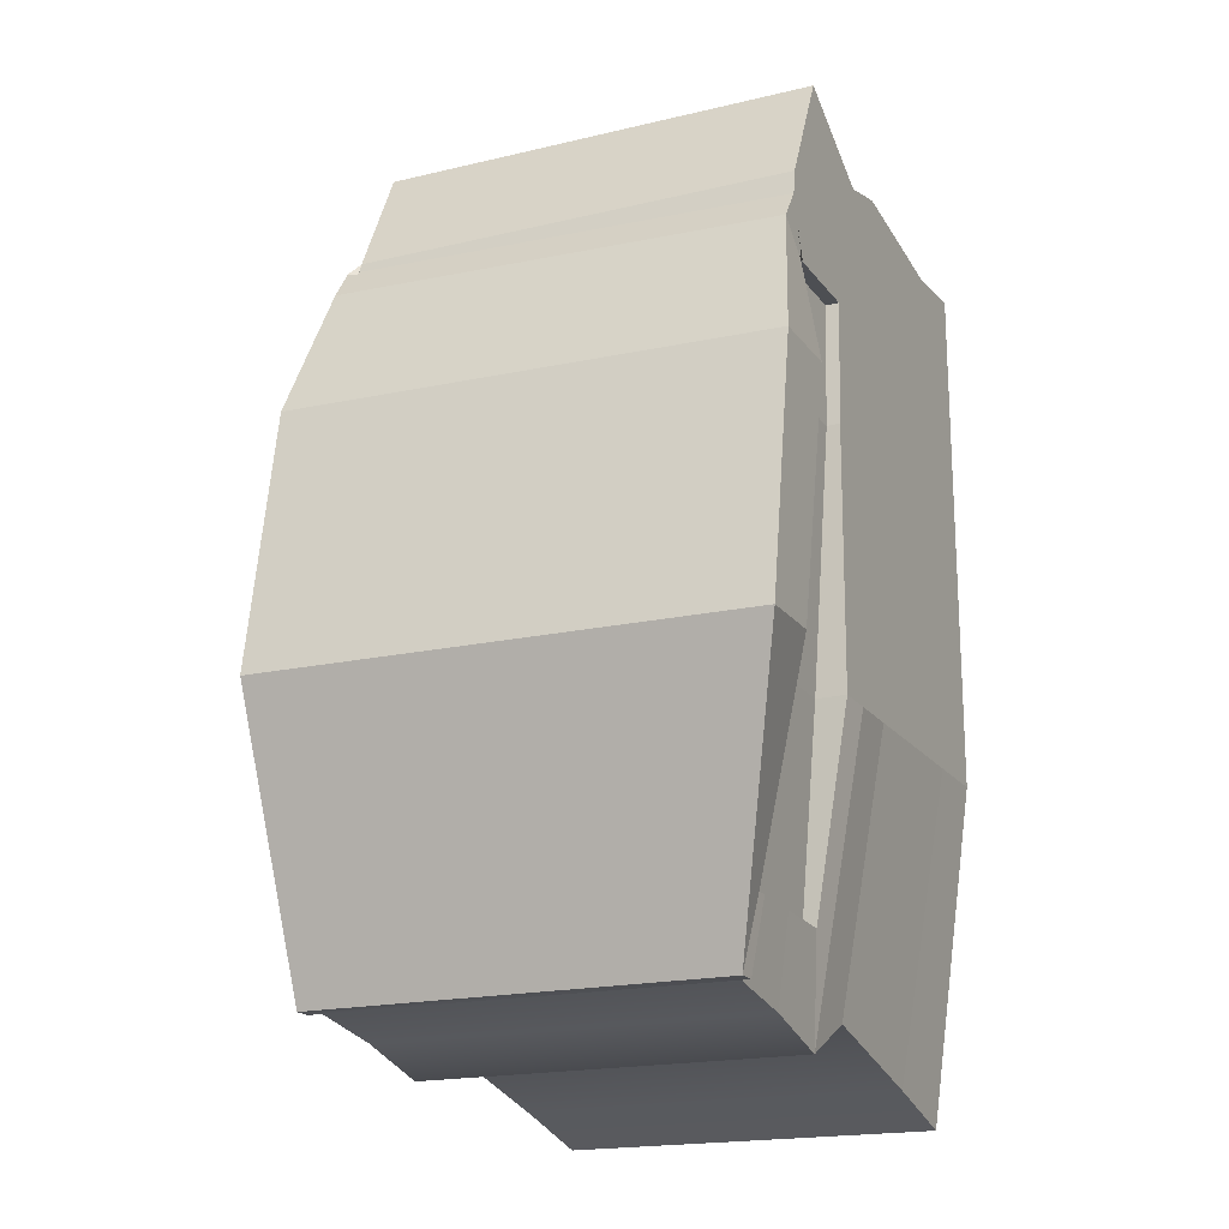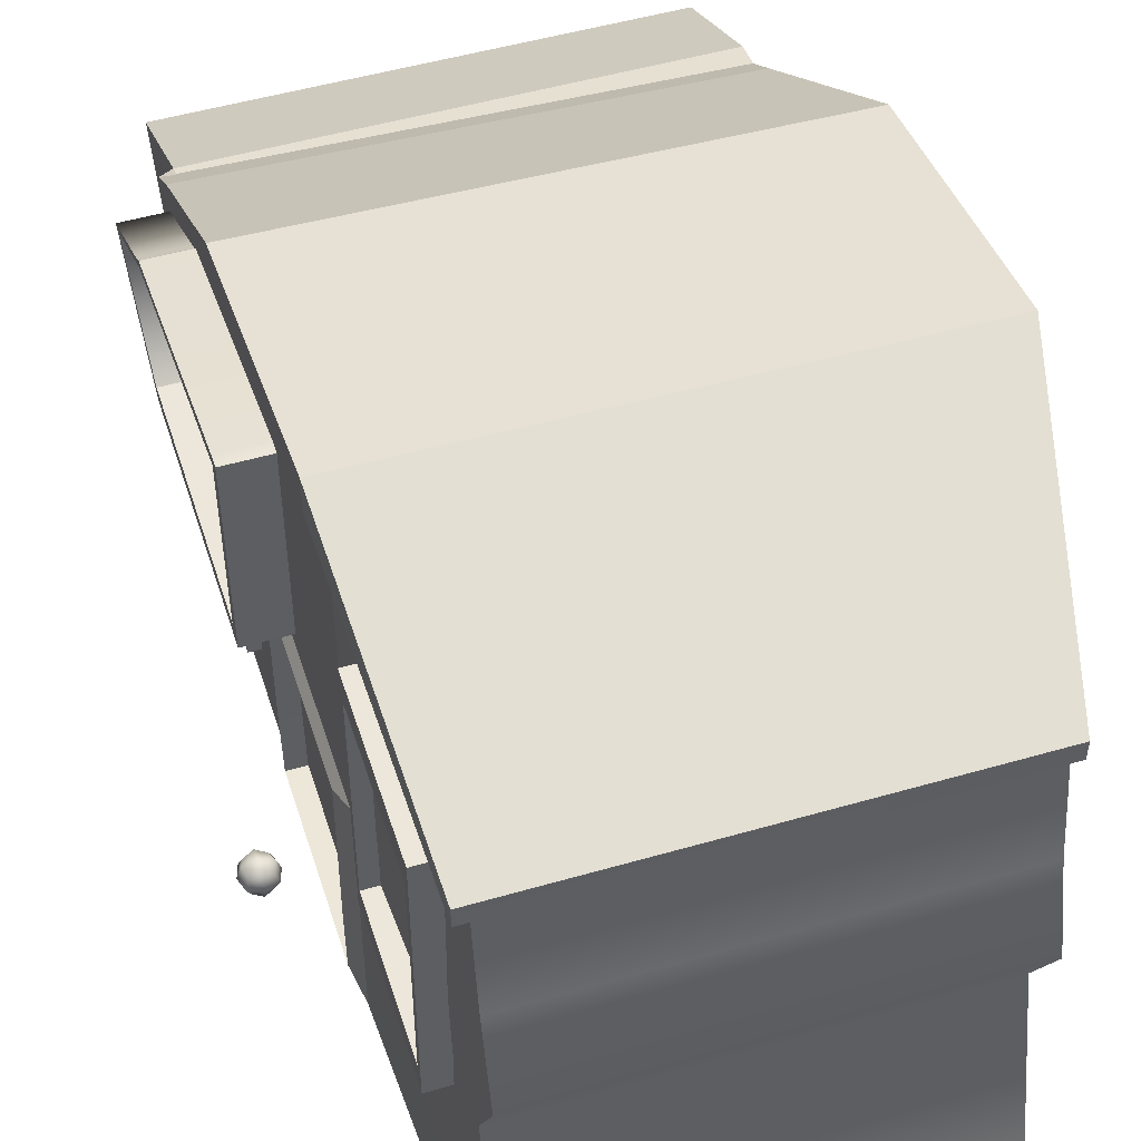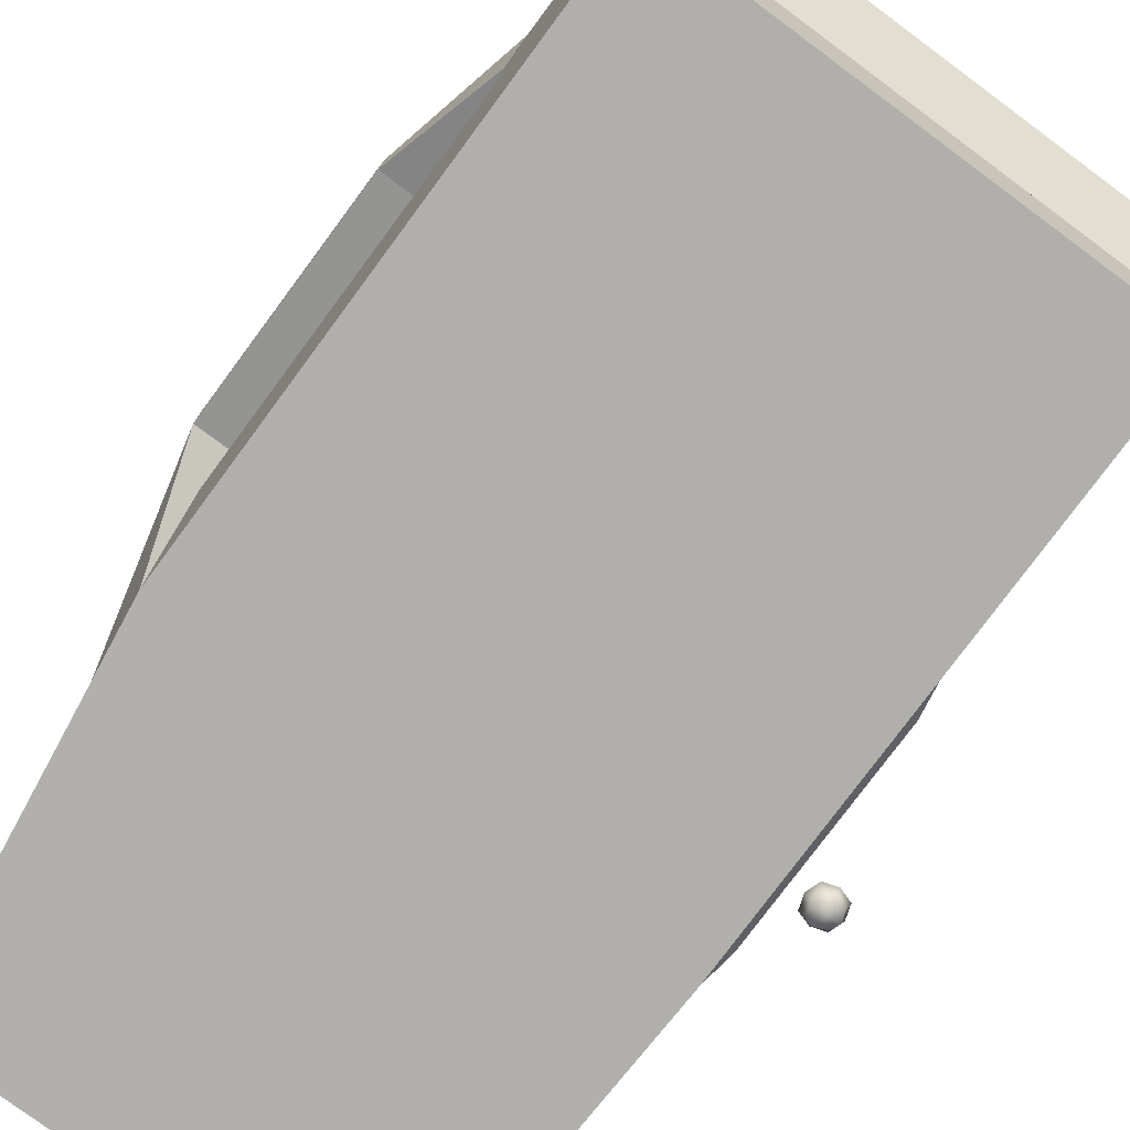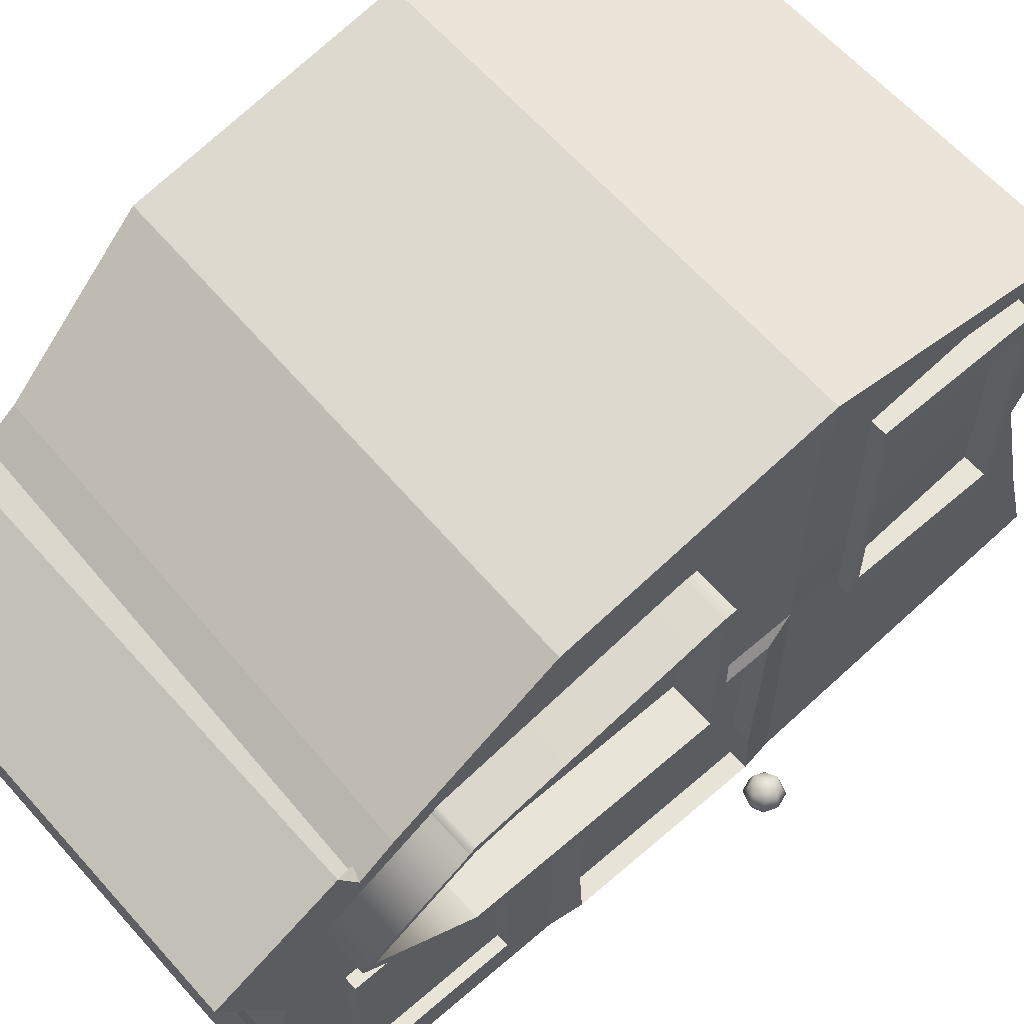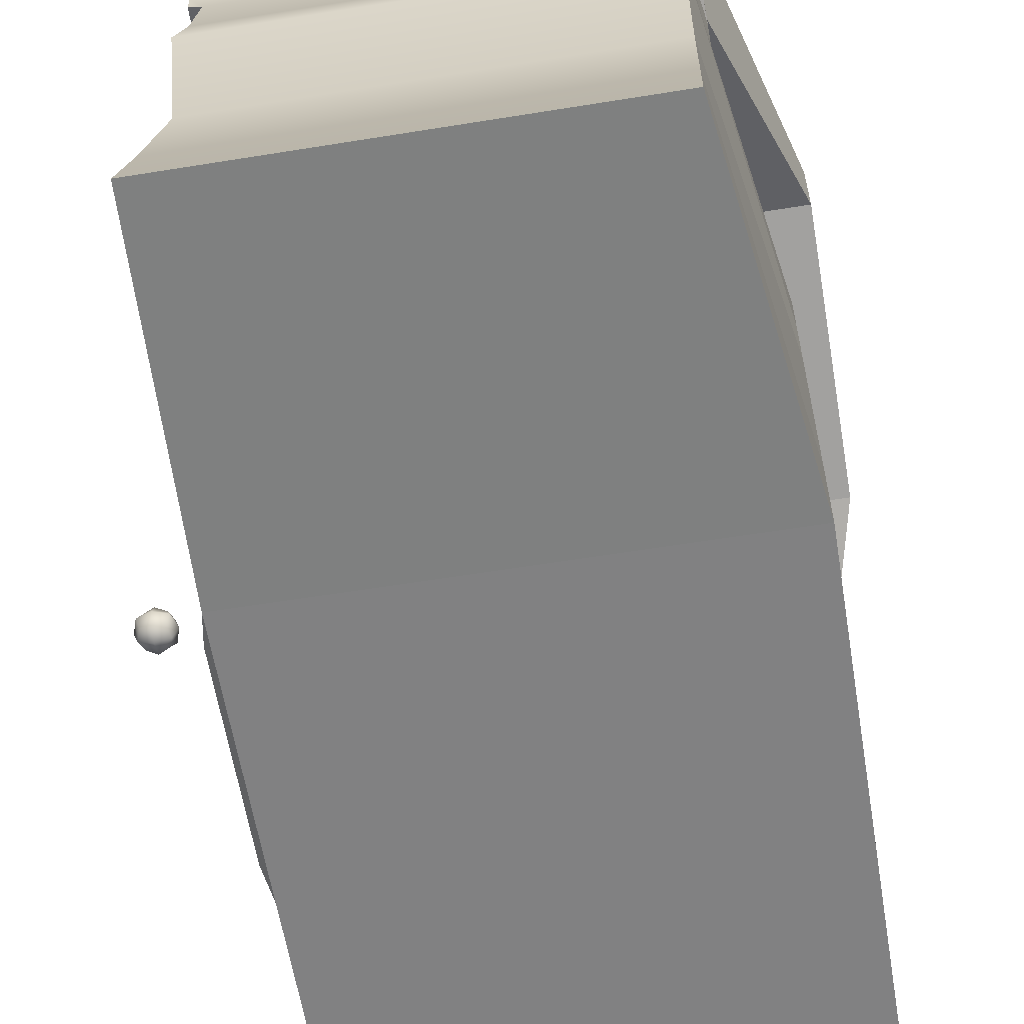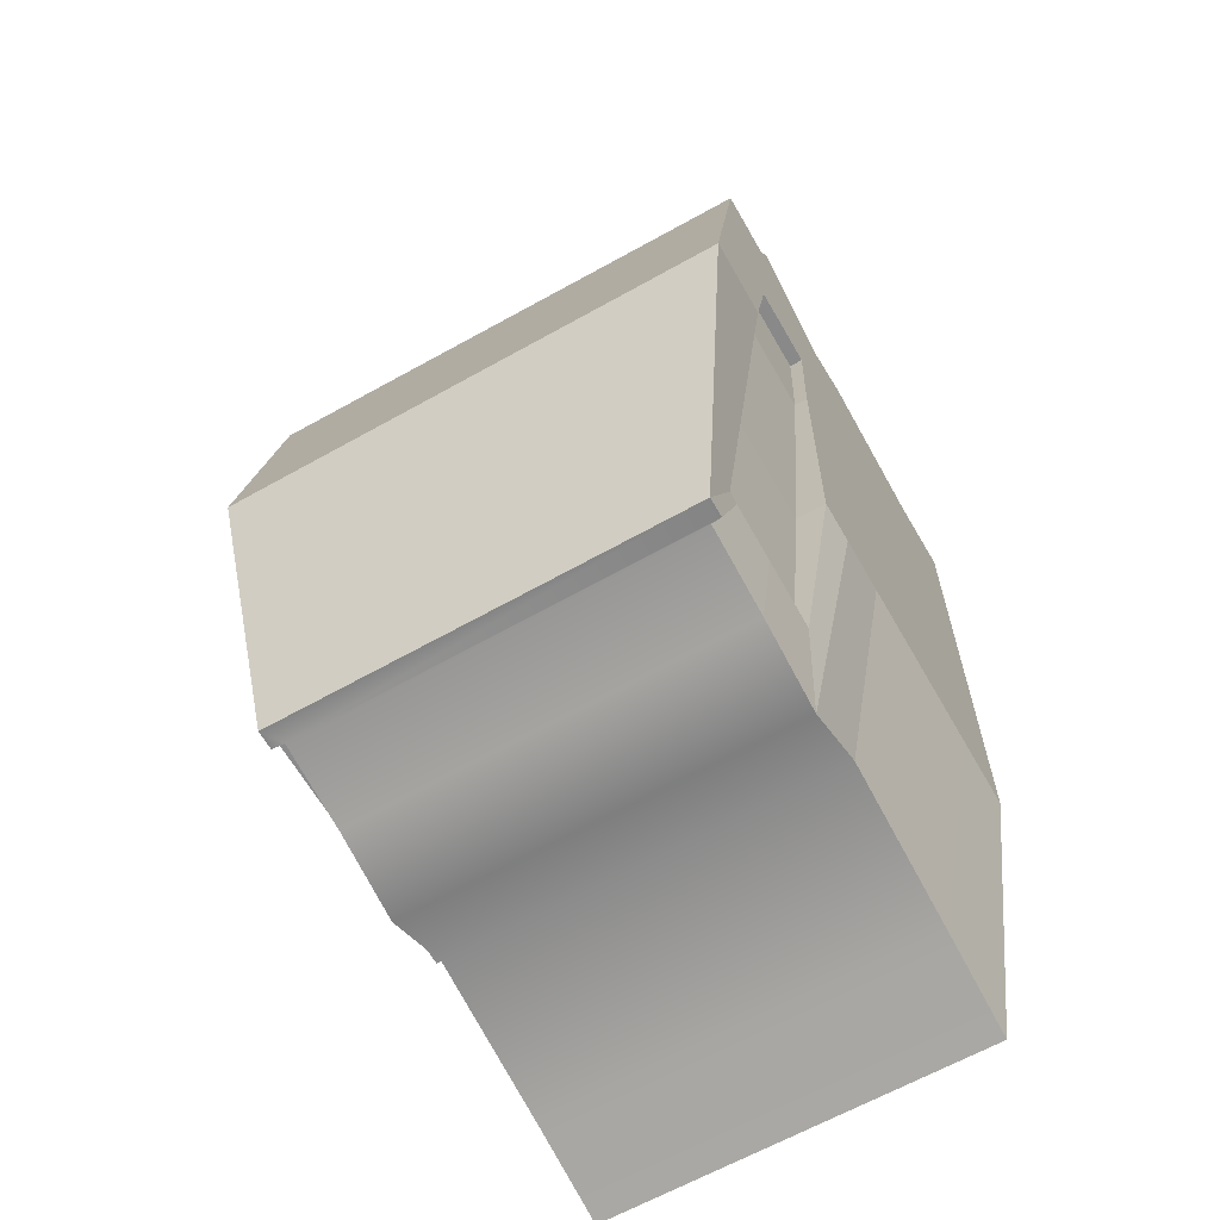
<metadata>
{"format":"obj","ext":"obj","renderer":"f3d","projection":"perspective","resolution":1024,"background":"white","views":[{"elev":-18.6,"azim":-155.3,"up":"+Z"},{"elev":50.4,"azim":162.4,"up":"+Y"},{"elev":-78.1,"azim":-36.5,"up":"+Y"},{"elev":61.4,"azim":48.6,"up":"+Y"},{"elev":-60.5,"azim":-170.6,"up":"+Y"},{"elev":-63.8,"azim":-150.3,"up":"+Z"}]}
</metadata>
<code>
g default
v 41.29 26.59 1377
v 62.43 26.59 1377
v 41.29 194.3 1377
v 62.43 194.3 1377
v 41.29 194.3 1241
v 62.43 194.3 1241
v 41.29 26.59 1241
v 62.43 26.59 1241
v 41.29 194.3 1371
v 41.29 26.59 1371
v 62.43 26.59 1371
v 62.43 194.3 1371
v 41.29 26.59 1247
v 41.29 194.3 1247
v 62.43 194.3 1247
v 62.43 26.59 1247
v 41.29 177.5 1377
v 41.29 177.5 1371
v 41.29 177.5 1247
v 41.29 177.5 1241
v 62.43 177.5 1241
v 62.43 177.5 1247
v 62.43 177.5 1371
v 62.43 177.5 1377
v 41.29 41.69 1377
v 41.29 41.69 1371
v 41.29 41.69 1247
v 41.29 41.69 1241
v 62.43 41.69 1241
v 62.43 41.69 1247
v 62.43 41.69 1371
v 62.43 41.69 1377
g cadre3
f 1 2 32 25
f 3 4 12 9
f 28 29 8 7
f 10 11 2 1
f 2 11 31 32
f 7 8 16 13
f 29 30 16 8
f 14 15 6 5
f 9 12 15 14
f 30 31 11 16
f 13 16 11 10
f 5 6 21 20
f 15 22 21 6
f 12 23 22 15
f 24 23 12 4
f 17 24 4 3
f 20 21 29 28
f 21 22 30 29
f 32 31 23 24
f 25 32 24 17
f 18 19 22 23
f 27 26 31 30
f 30 22 19 27
f 26 18 23 31
g default
v 41.29 168.3 926.7
v 62.43 168.3 926.7
v 41.29 393.9 926.7
v 62.43 393.9 926.7
v 41.29 393.9 790.1
v 62.43 393.9 790.1
v 41.29 168.3 790.1
v 62.43 168.3 790.1
v 41.29 393.9 920.6
v 41.29 168.3 920.6
v 62.43 168.3 920.6
v 62.43 393.9 920.6
v 41.29 168.3 796.3
v 41.29 393.9 796.3
v 62.43 393.9 796.3
v 62.43 168.3 796.3
v 41.29 371.3 926.7
v 41.29 371.3 920.6
v 41.29 371.3 796.3
v 41.29 371.3 790.1
v 62.43 371.3 790.1
v 62.43 371.3 796.3
v 62.43 371.3 920.6
v 62.43 371.3 926.7
v 41.29 188.6 926.7
v 41.29 188.6 920.6
v 41.29 188.6 796.3
v 41.29 188.6 790.1
v 62.43 188.6 790.1
v 62.43 188.6 796.3
v 62.43 188.6 920.6
v 62.43 188.6 926.7
g cadre1
f 33 34 64 57
f 35 36 44 41
f 60 61 40 39
f 42 43 34 33
f 34 43 63 64
f 39 40 48 45
f 61 62 48 40
f 46 47 38 37
f 41 44 47 46
f 62 63 43 48
f 45 48 43 42
f 37 38 53 52
f 47 54 53 38
f 44 55 54 47
f 56 55 44 36
f 49 56 36 35
f 52 53 61 60
f 53 54 62 61
f 64 63 55 56
f 57 64 56 49
f 50 51 54 55
f 59 58 63 62
f 62 54 51 59
f 58 50 55 63
g default
v -328.9 -26.22 1428
v 52.18 -26.22 1428
v -328.9 379.1 1325
v 63 379.1 1337
v -328.9 171.6 1436
v 52.18 171.6 1436
v -355.7 490.2 977.4
v -328.9 189.9 977.4
v -328.9 -26.22 977.4
v 52.18 -26.22 977.4
v 52.18 189.9 977.4
v 63 490.2 981.7
v -328.9 237.1 977.4
v -328.9 219.6 1424
v 52.18 219.6 1424
v 52.18 237.1 977.4
v -328.9 309.3 1472
v 52.18 309.3 1472
v 52.18 335.2 977.4
v -328.9 40.82 1421
v -328.9 40.82 977.4
v 52.18 40.82 977.4
v 52.18 40.82 1421
v -355.7 451.9 1197
v -328.9 237.1 1197
v -328.9 189.9 1197
v -328.9 40.82 1197
v -328.9 -26.22 1197
v 52.18 -26.22 1197
v 52.18 40.82 1197
v 52.18 189.9 1197
v 52.18 237.1 1197
v 52.18 335.2 1197
v 63 451.9 1206
v 57.7 -20.49 1170
v 57.7 -19.29 1006
v 57.7 32.95 1007
v 57.7 180.6 1002
v 57.7 179.5 1173
v 57.7 32.3 1173
v 41.27 32.3 1173
v 41.27 -20.49 1170
v 41.27 -19.29 1006
v 41.27 32.95 1007
v 41.27 179.5 1173
v 41.27 180.6 1002
v -299.1 327.4 806.9
v -328.9 272.7 977.4
v -328.9 270.1 1197
v -328.9 325.4 1301
v -355.7 383.2 1197
v -355.7 430.4 977.4
v -299.5 384.6 809.3
v -298.7 269.4 804.5
v -328.9 264.1 1302
v -328.9 349 1301
v -317.7 325.4 1301
v -317.7 349 1301
v -317.7 383.2 1197
v -317.7 335.2 1197
v -303.4 430.4 977.4
v -288.4 384.6 809.3
v -288 327.4 806.9
v -303.4 335.2 977.4
v -287.6 269.4 804.5
v -303.4 272.7 977.4
v -317.7 270.1 1197
v -317.7 264.1 1302
v -299.5 374.1 808.8
v -288.3 374.1 808.8
v -303.4 413 977.4
v -317.7 374.4 1197
v -317.7 344.7 1301
v -328.9 344.7 1301
v -328.9 360.5 1352
v 63 360.5 1364
v 63 430.6 1206
v 63 461.9 981.7
v 52.18 452.8 977.4
v 52.18 426 1197
v 52.18 357.5 1372
v -328.9 357.5 1372
v -328.9 351.1 1301
v -317.7 351.1 1301
v -317.7 378 1197
v -303.4 411 977.4
v -288.3 376.6 808.6
v -299.4 376.6 808.6
v -288.7 54.84 715.1
v -288.7 -29.01 693.2
v 51.1 412.8 746.3
v -297.2 412.8 746.3
v 51.1 396.7 746.3
v 40.91 -29.01 693.2
v 40.91 54.84 715.1
v -288.7 253.3 716.2
v -288.7 192 747.2
v 40.91 192 747.2
v 40.91 253.3 716.2
v 40.91 324.7 735.2
v -297.2 396.7 746.3
v -288.7 324.7 735.2
v -288.7 395.5 747.2
v 40.91 395.5 747.2
g polySurface1 batisse
f 65 66 87 84
f 67 68 98 88
f 92 93 66 65
f 66 93 94 87
f 84 91 92 65
f 136 137 122 123
f 140 141 98 68
f 139 140 68 67
f 85 153 154 73
f 125 126 134 135
f 71 76 155 156
f 76 142 157 155
f 158 159 86 74
f 154 158 74 73
f 77 160 161 72
f 78 89 90 69
f 69 70 79 78
f 70 95 96 79
f 162 163 80 75
f 128 127 129 130
f 131 132 121 124
f 78 79 82 81
f 79 96 97 82
f 163 164 83 80
f 90 91 84 69
f 161 153 85 72
f 75 86 159 162
f 87 94 95 70
f 84 87 70 69
f 123 125 135 136
f 130 131 124 128
f 90 89 77 72
f 72 85 91 90
f 92 91 85 73
f 73 74 93 92
f 105 106 107 108
f 109 105 108 110
f 96 95 75 80
f 97 96 80 83
f 98 141 142 76
f 88 98 76 71
f 74 100 99 93
f 101 100 74 86
f 75 102 101 86
f 95 103 102 75
f 95 94 104 103
f 94 93 99 104
f 104 99 106 105
f 99 100 107 106
f 100 101 108 107
f 103 104 105 109
f 101 102 110 108
f 102 103 109 110
f 156 165 133 117
f 112 118 160 77
f 89 113 112 77
f 81 114 119 78
f 88 115 120 67
f 71 116 115 88
f 160 118 111 166
f 78 119 113 89
f 156 117 116 71
f 67 120 138 139
f 137 138 120 122
f 120 115 123 122
f 116 117 126 125
f 117 133 134 126
f 111 118 129 127
f 118 112 130 129
f 113 119 132 131
f 119 114 121 132
f 115 116 125 123
f 112 113 131 130
f 152 167 166 111
f 151 152 111 127
f 150 151 127 128
f 149 150 128 124
f 121 148 149 124
f 114 147 148 121
f 146 147 114 81
f 81 82 145 146
f 82 97 144 145
f 143 144 97 83
f 168 143 83 164
f 157 142 143 168
f 142 141 144 143
f 145 144 141 140
f 146 145 140 139
f 139 138 147 146
f 148 147 138 137
f 149 148 137 136
f 136 135 150 149
f 135 134 151 150
f 134 133 152 151
f 133 165 167 152
f 168 167 165 156 155 157
f 164 166 167 168
f 162 161 160 163
f 163 160 166 164
f 159 153 161 162
f 154 153 159 158
g default
v 94.83 53.76 1046
v 111.3 53.76 1046
v 94.83 70.21 1046
v 111.3 70.21 1046
v 94.83 70.21 1029
v 111.3 70.21 1029
v 94.83 53.76 1029
v 111.3 53.76 1029
v 91.95 73.09 1037
v 114.2 61.98 1026
v 103.1 50.88 1026
v 91.95 61.98 1026
v 114.2 50.88 1037
v 91.95 50.88 1037
v 103.1 50.88 1049
v 114.2 61.98 1049
v 103.1 73.09 1049
v 91.95 61.98 1049
v 114.2 73.09 1037
v 103.1 73.09 1026
v 103.1 61.98 1052
v 103.1 76.79 1037
v 103.1 61.98 1023
v 103.1 47.18 1037
v 117.9 61.98 1037
v 88.25 61.98 1037
g pCube1
f 169 183 189 186
f 183 170 184 189
f 189 184 172 185
f 186 189 185 171
f 171 185 190 177
f 185 172 187 190
f 190 187 174 188
f 177 190 188 173
f 173 188 191 180
f 188 174 178 191
f 191 178 176 179
f 180 191 179 175
f 175 179 192 182
f 179 176 181 192
f 192 181 170 183
f 182 192 183 169
f 170 181 193 184
f 181 176 178 193
f 193 178 174 187
f 184 193 187 172
f 175 182 194 180
f 182 169 186 194
f 194 186 171 177
f 180 194 177 173
g default
v 55.69 236.7 1303
v 91.59 236.7 1303
v 55.69 354.9 1302
v 91.59 354.9 1302
v 55.69 397 1084
v 91.59 397 1084
v 55.69 231.9 1084
v 91.59 231.9 1084
v 55.69 359 1297
v 55.69 231.9 1298
v 91.59 231.9 1298
v 91.59 359 1297
v 55.69 231.9 1095
v 55.69 397 1095
v 91.59 397 1095
v 91.59 231.9 1095
v 55.69 350.6 1310
v 55.69 352.1 1298
v 55.69 387.9 1095
v 55.69 387.9 1084
v 91.59 387.9 1084
v 91.59 387.9 1095
v 91.59 352.1 1298
v 91.59 350.6 1310
v 55.69 242.2 1309
v 55.69 243.6 1298
v 55.69 243.6 1095
v 55.69 243.6 1084
v 91.59 243.6 1084
v 91.59 243.6 1095
v 91.59 243.6 1298
v 91.59 242.2 1309
v 55.47 305.7 1379
v 91.37 305.7 1379
v 91.37 305.7 1389
v 55.47 305.7 1389
g cadre4
f 195 196 226 219
f 197 198 206 203
f 222 223 202 201
f 204 205 196 195
f 196 205 225 226
f 201 202 210 207
f 223 224 210 202
f 208 209 200 199
f 203 206 209 208
f 224 225 205 210
f 207 210 205 204
f 199 200 215 214
f 209 216 215 200
f 206 217 216 209
f 218 217 206 198
f 211 218 198 197
f 214 215 223 222
f 215 216 224 223
f 226 225 228 229
f 219 226 229 230
f 212 213 216 217
f 221 220 225 224
f 224 216 213 221
f 220 227 228 225
f 228 227 212 217
f 229 228 217 218
f 230 229 218 211

</code>
